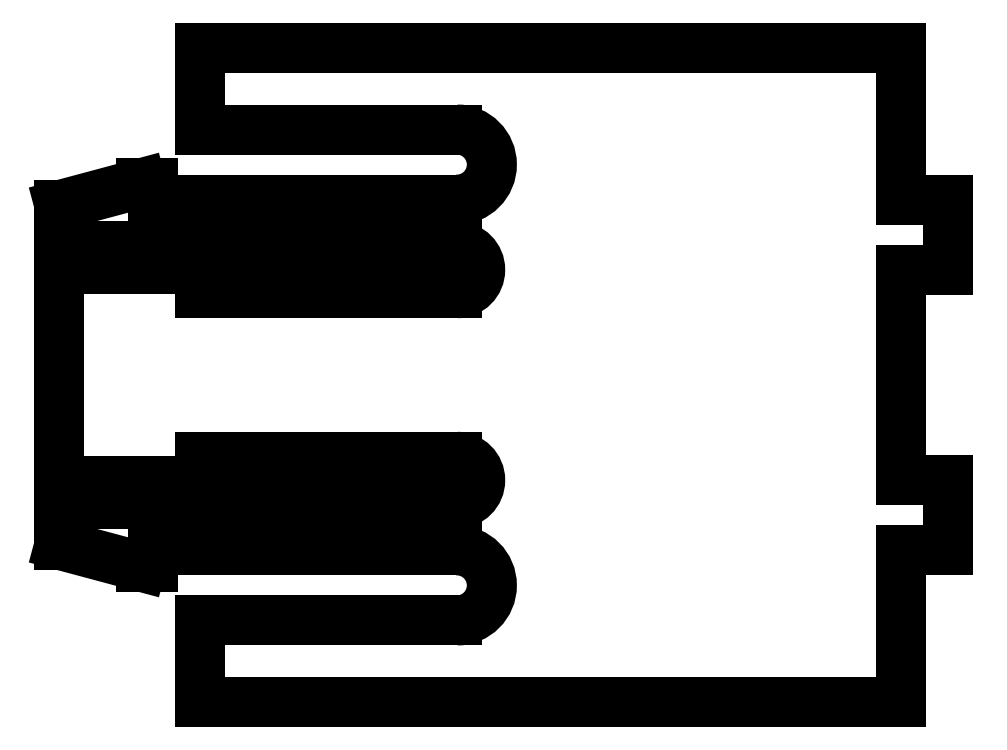
<metadata>
{"format":"dxf","ext":"dxf","renderer":"ezdxf+matplotlib","layout":"modelspace","background":"white","min_lineweight":24,"dpi":150}
</metadata>
<code>
0
SECTION
2
ENTITIES
0
LINE
8
Shape2DView002
10
-30
20
-25.5
30
0
11
-30
21
-29
31
0
0
LINE
8
Shape2DView002
10
-30
20
-25.5
30
0
11
-19
21
-25.5
31
0
0
LINE
8
Shape2DView002
10
-30
20
-29
30
0
11
-3.553e-15
21
-29
31
0
0
ARC
8
Shape2DView002
10
-19
20
-24
30
0
40
1.5
50
-90
51
90
0
LINE
8
Shape2DView002
10
3.775e-14
20
-29
30
0
11
2.909e-14
21
-22.5
31
0
0
LINE
8
Shape2DView002
10
-8.278e-13
20
-22.5
30
0
11
2
21
-22.5
31
0
0
LINE
8
Shape2DView002
10
2
20
-22.5
30
0
11
2
21
-19.5
31
0
0
LINE
8
Shape2DView002
10
2
20
-19.5
30
0
11
-8.296e-13
21
-19.5
31
0
0
LINE
8
Shape2DView002
10
2.509e-14
20
-19.5
30
0
11
1.31e-14
21
-10.5
31
0
0
LINE
8
Shape2DView002
10
-8.704e-14
20
-10.5
30
0
11
2
21
-10.5
31
0
0
LINE
8
Shape2DView002
10
2
20
-10.5
30
0
11
2
21
-7.5
31
0
0
LINE
8
Shape2DView002
10
2
20
-7.5
30
0
11
-8.882e-14
21
-7.5
31
0
0
LINE
8
Shape2DView002
10
9.104e-15
20
-7.5
30
0
11
4.441e-16
21
-1
31
0
0
LINE
8
Shape2DView002
10
5.551e-16
20
-1
30
0
11
-30
21
-1
31
0
0
LINE
8
Shape2DView002
10
-30
20
-1
30
0
11
-30
21
-4.5
31
0
0
LINE
8
Shape2DView002
10
-19
20
-4.5
30
0
11
-30
21
-4.5
31
0
0
ARC
8
Shape2DView002
10
-19
20
-6
30
0
40
1.5
50
-90
51
90
0
LINE
8
Shape2DView002
10
-32
20
-7.5
30
0
11
-19
21
-7.5
31
0
0
LINE
8
Shape2DView002
10
-32
20
-7.5
30
0
11
-32
21
-6.8
31
0
0
LINE
8
Shape2DView002
10
-32
20
-6.8
30
0
11
-32.5
21
-6.8
31
0
0
LINE
8
Shape2DView002
10
-32.5
20
-6.8
30
0
11
-36
21
-7.738
31
0
0
LINE
8
Shape2DView002
10
-36
20
-7.738
30
0
11
-36
21
-9.5
31
0
0
LINE
8
Shape2DView002
10
-36
20
-9.5
30
0
11
-19
21
-9.5
31
0
0
ARC
8
Shape2DView002
10
-19
20
-10.5
30
0
40
1
50
-90
51
90
0
LINE
8
Shape2DView002
10
-19
20
-11.5
30
0
11
-30
21
-11.5
31
0
0
ARC
8
Shape2DView002
10
-31.05
20
-11.5
30
0
40
1.05
50
9.693e-14
51
90
0
LINE
8
Shape2DView002
10
-34.95
20
-10.45
30
0
11
-31.05
21
-10.45
31
0
0
ARC
8
Shape2DView002
10
-34.95
20
-11.5
30
0
40
1.05
50
90
51
-180
0
LINE
8
Shape2DView002
10
-36
20
-18.5
30
0
11
-36
21
-11.5
31
0
0
ARC
8
Shape2DView002
10
-34.95
20
-18.5
30
0
40
1.05
50
-180
51
-90
0
LINE
8
Shape2DView002
10
-34.95
20
-19.55
30
0
11
-31.05
21
-19.55
31
0
0
ARC
8
Shape2DView002
10
-31.05
20
-18.5
30
0
40
1.05
50
-90
51
1.939e-13
0
LINE
8
Shape2DView002
10
-19
20
-18.5
30
0
11
-30
21
-18.5
31
0
0
ARC
8
Shape2DView002
10
-19
20
-19.5
30
0
40
1
50
-90
51
90
0
LINE
8
Shape2DView002
10
-36
20
-20.5
30
0
11
-19
21
-20.5
31
0
0
LINE
8
Shape2DView002
10
-36
20
-22.26
30
0
11
-36
21
-20.5
31
0
0
LINE
8
Shape2DView002
10
-32.5
20
-23.2
30
0
11
-36
21
-22.26
31
0
0
LINE
8
Shape2DView002
10
-32
20
-23.2
30
0
11
-32.5
21
-23.2
31
0
0
LINE
8
Shape2DView002
10
-32
20
-22.5
30
0
11
-32
21
-23.2
31
0
0
LINE
8
Shape2DView002
10
-19
20
-22.5
30
0
11
-32
21
-22.5
31
0
0
ENDSEC
0
EOF

</code>
